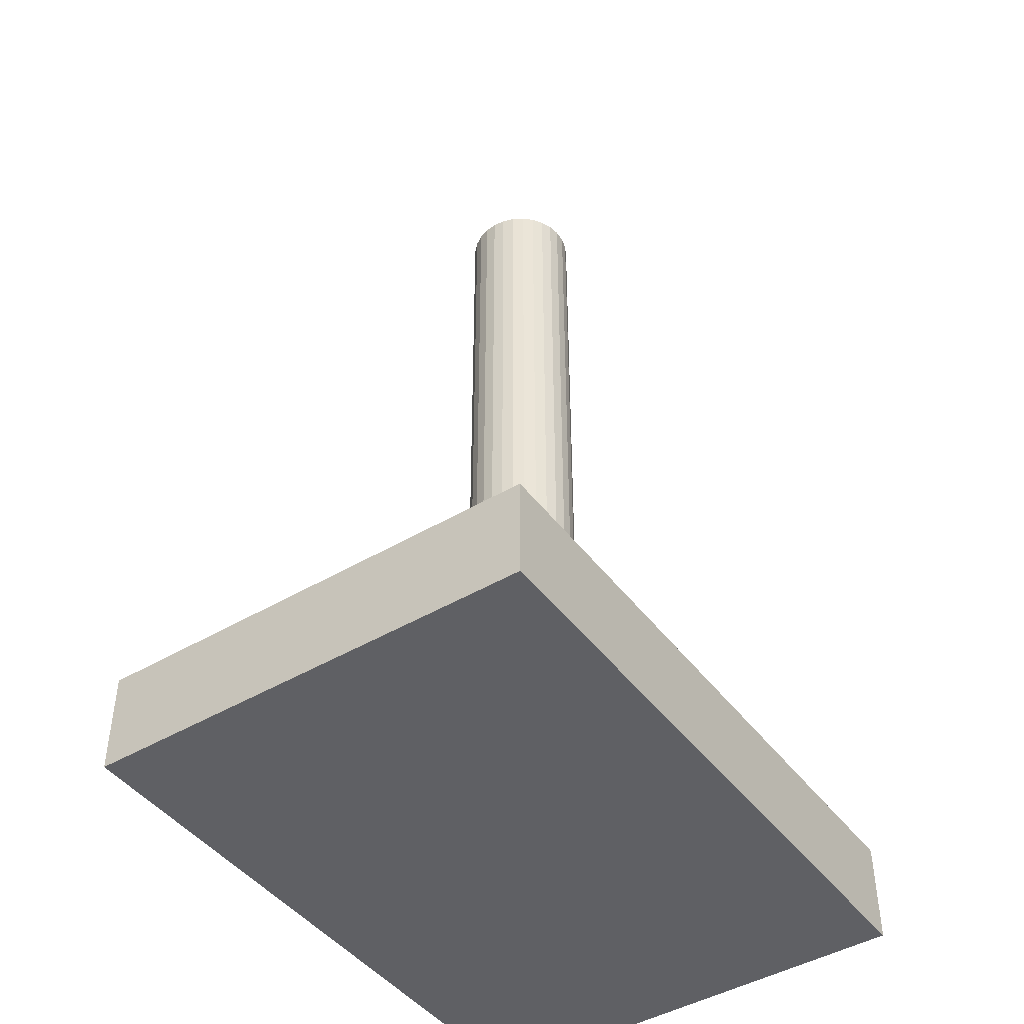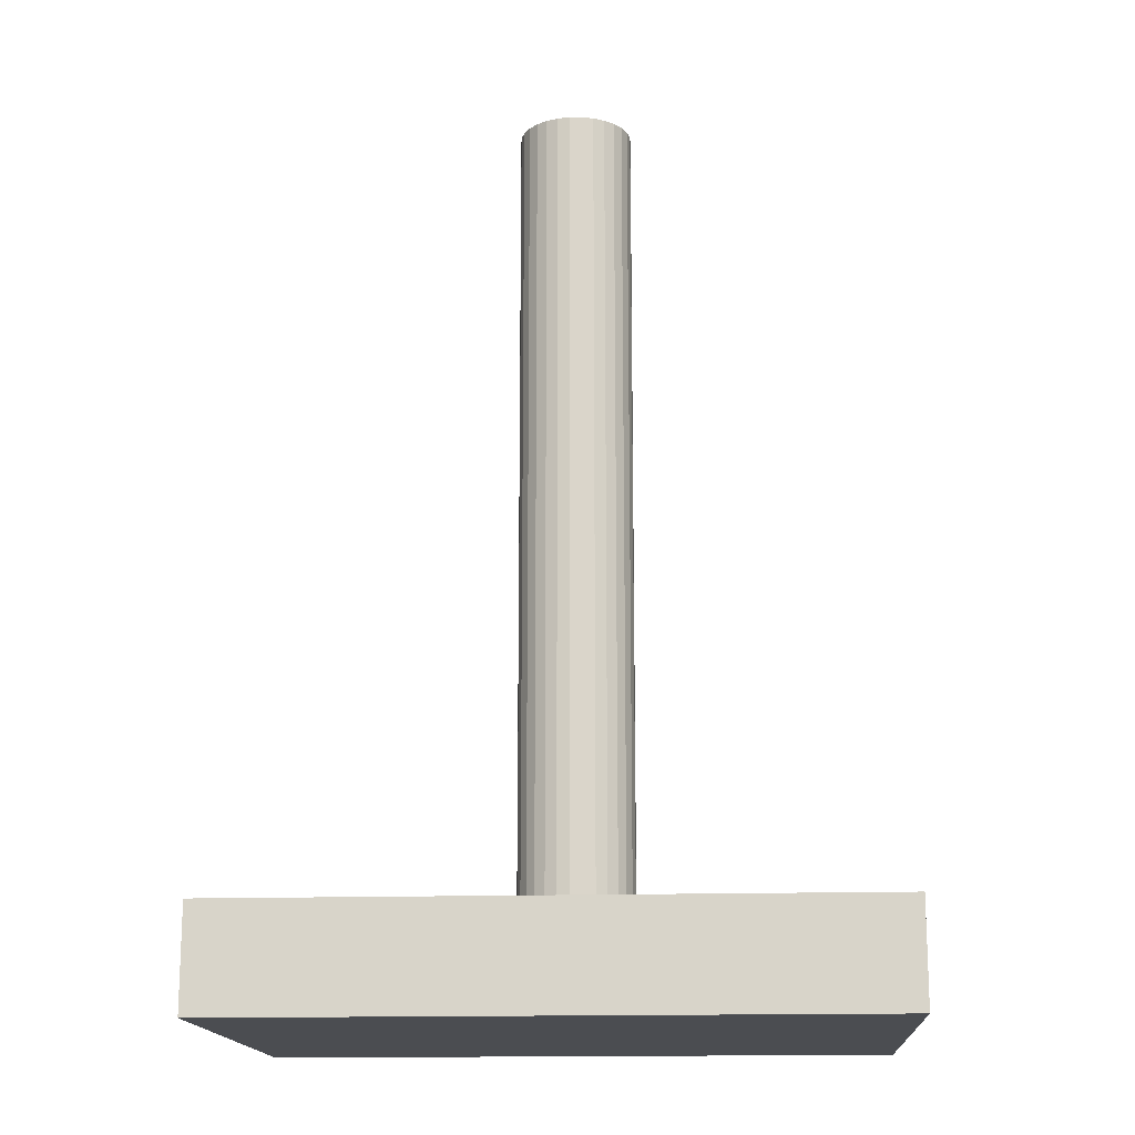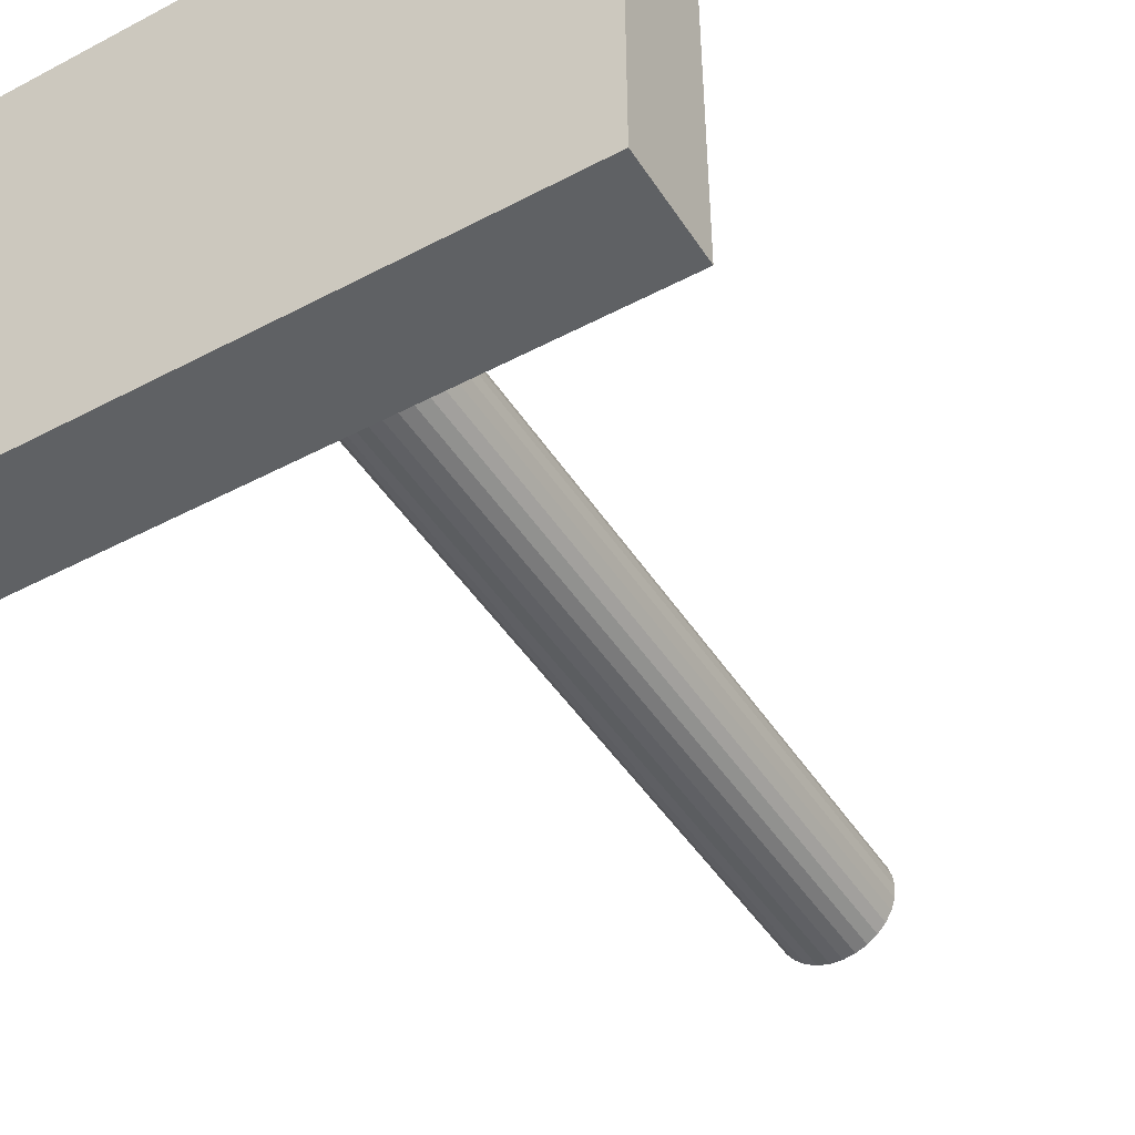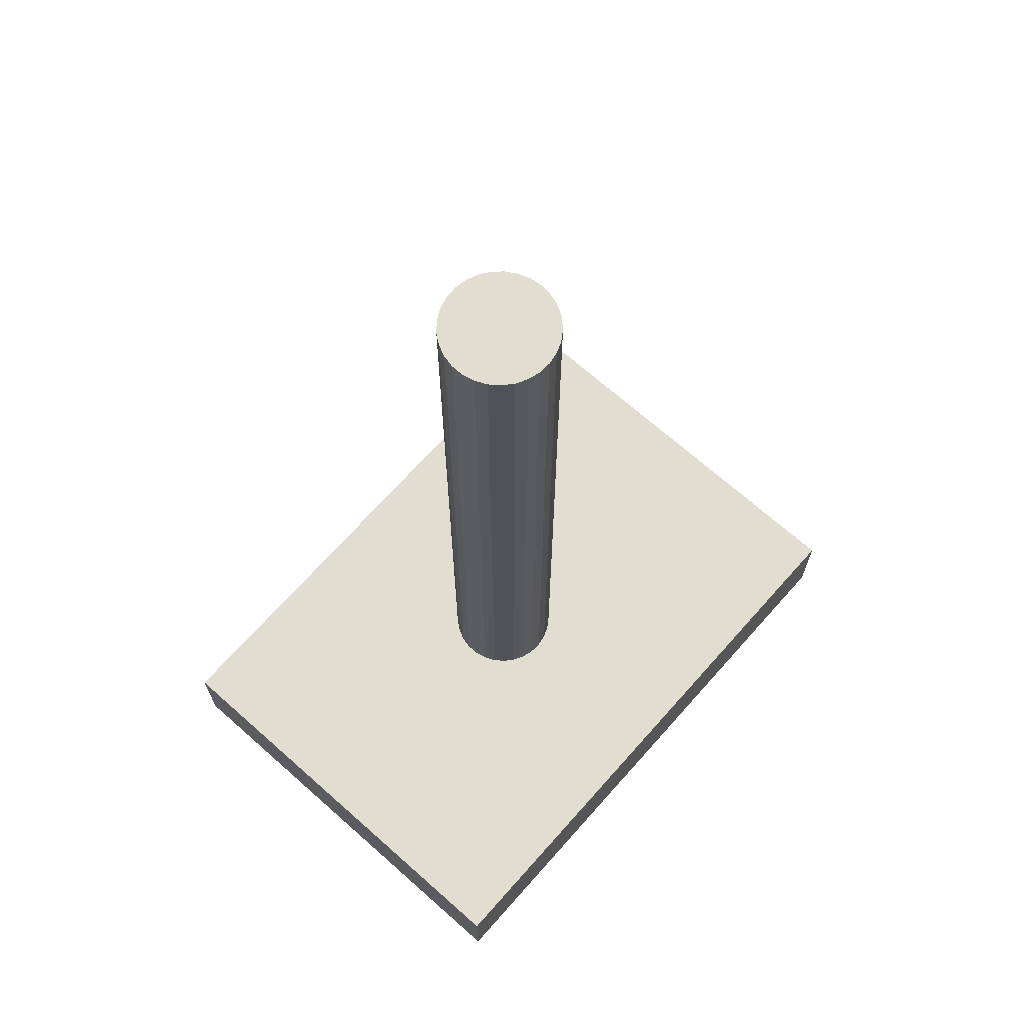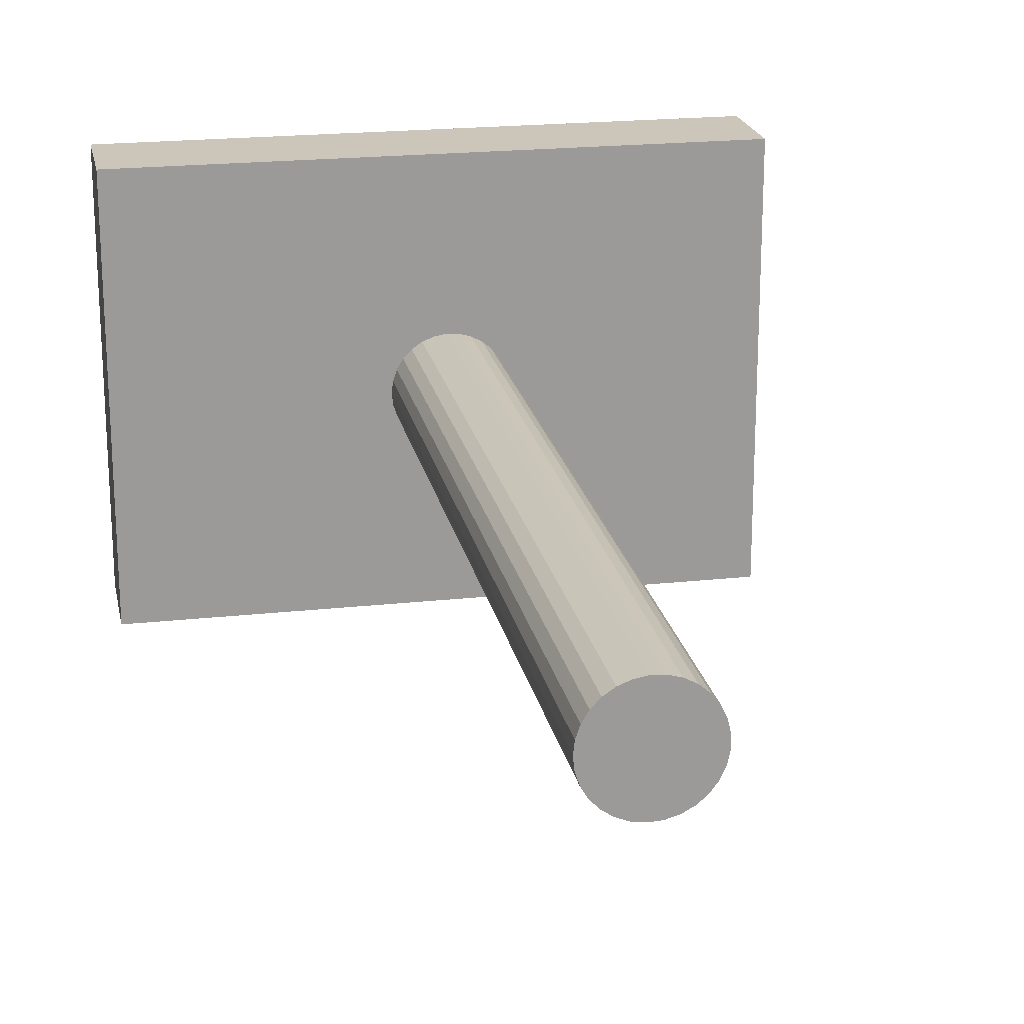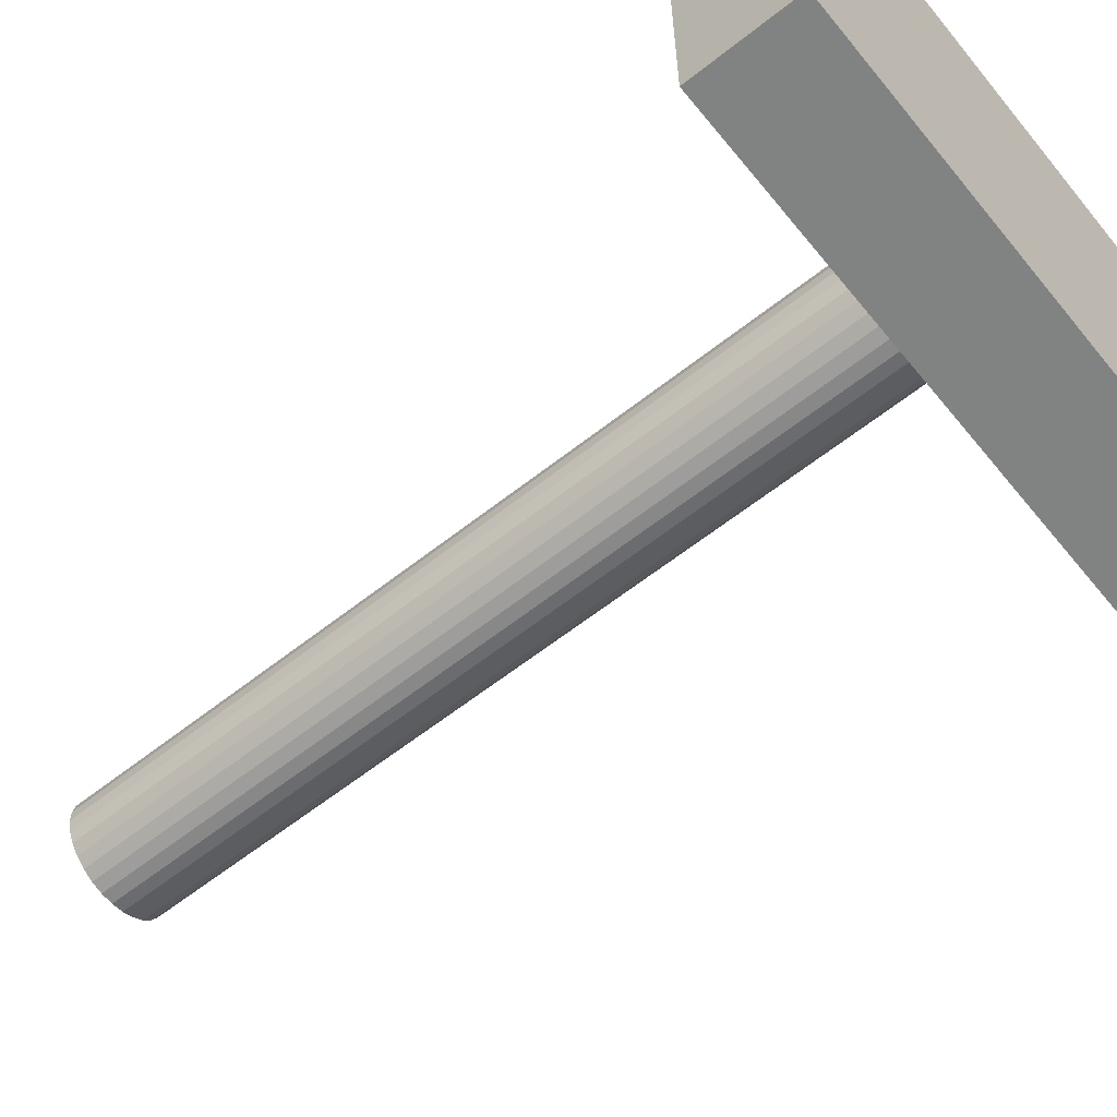
<metadata>
{"format":"obj","ext":"obj","renderer":"f3d","projection":"perspective","resolution":1024,"background":"white","views":[{"elev":-45.0,"azim":124.5,"up":"+Y"},{"elev":-16.0,"azim":-176.3,"up":"+Y"},{"elev":-46.3,"azim":31.1,"up":"+Z"},{"elev":68.6,"azim":-48.4,"up":"+Y"},{"elev":20.8,"azim":168.8,"up":"+Z"},{"elev":-60.6,"azim":-51.0,"up":"+Z"}]}
</metadata>
<code>
o Board_Stand
v -0.4551 -0 -0.324
v 0.482 0.15 -0.324
v 0.482 -0 -0.324
v -0.4551 0.15 -0.324
v -0.4551 0.15 0.3439
v -0.4551 0 0.3439
v 0.482 0 0.3439
v 0.482 0.15 0.3439
v -0.04699 0.15 0.0693
v -0.03099 0.15 0.07778
v -0.04699 1.35 0.0693
v -0.03099 1.35 0.07778
v -0.01355 0.15 0.08263
v -0.01355 1.35 0.08263
v 0.08373 0.15 0
v 0.08177 0.15 -0.018
v 0.08373 1.35 -0
v 0.08177 1.35 -0.018
v 0.07599 1.35 -0.03516
v 0.004533 0.15 0.08361
v 0.004533 1.35 0.08361
v 0.07599 0.15 -0.03516
v 0.0224 0.15 0.08068
v 0.0224 1.35 0.08068
v 0.06666 0.15 -0.05067
v 0.06666 1.35 -0.05067
v 0.03922 0.15 0.07398
v 0.03922 1.35 0.07398
v 0.05421 0.15 -0.06381
v 0.05421 1.35 -0.06381
v 0.05421 0.15 0.06381
v 0.05421 1.35 0.06381
v 0.03922 0.15 -0.07398
v 0.03922 1.35 -0.07398
v 0.06666 0.15 0.05067
v 0.06666 1.35 0.05067
v 0.0224 0.15 -0.08068
v 0.0224 1.35 -0.08068
v 0.07599 0.15 0.03516
v 0.07599 1.35 0.03516
v 0.004533 0.15 -0.08361
v 0.004533 1.35 -0.08361
v 0.08177 0.15 0.018
v 0.08177 1.35 0.018
v -0.01355 0.15 -0.08263
v -0.01355 1.35 -0.08263
v -0.03099 0.15 -0.07778
v -0.03099 1.35 -0.07778
v -0.04699 0.15 -0.0693
v -0.04699 1.35 -0.0693
v -0.06079 0.15 -0.05758
v -0.06079 1.35 -0.05758
v -0.07174 0.15 -0.04317
v -0.07174 1.35 -0.04317
v -0.07935 0.15 -0.02673
v -0.07935 1.35 -0.02673
v -0.08324 0.15 -0.009053
v -0.08324 1.35 -0.009053
v -0.08324 0.15 0.009053
v -0.08324 1.35 0.009053
v -0.07935 0.15 0.02673
v -0.07935 1.35 0.02673
v -0.07174 0.15 0.04317
v -0.07174 1.35 0.04317
v -0.06079 0.15 0.05758
v -0.06079 1.35 0.05758
f 1 2 3
f 4 2 1
f 5 4 1
f 5 1 6
f 7 5 6
f 8 5 7
f 2 8 7
f 2 7 3
f 8 2 4
f 8 4 5
f 3 7 1
f 1 7 6
f 3 8 7
f 2 8 3
f 9 10 11
f 11 10 12
f 10 13 12
f 12 13 14
f 15 16 17
f 17 16 18
f 18 16 19
f 14 20 21
f 13 20 14
f 16 22 19
f 20 23 21
f 21 23 24
f 19 25 26
f 22 25 19
f 24 27 28
f 26 29 30
f 23 27 24
f 25 29 26
f 28 31 32
f 27 31 28
f 30 33 34
f 29 33 30
f 32 35 36
f 34 37 38
f 31 35 32
f 33 37 34
f 36 39 40
f 35 39 36
f 38 41 42
f 37 41 38
f 40 43 44
f 39 43 40
f 42 45 46
f 44 15 17
f 41 45 42
f 43 15 44
f 46 47 48
f 45 47 46
f 47 49 48
f 48 49 50
f 49 51 50
f 50 51 52
f 51 53 52
f 52 53 54
f 53 55 54
f 54 55 56
f 55 57 56
f 56 57 58
f 57 59 58
f 58 59 60
f 59 61 60
f 60 61 62
f 61 63 62
f 62 63 64
f 63 65 64
f 64 65 66
f 65 9 66
f 66 9 11
f 45 57 47
f 47 57 49
f 49 57 51
f 51 57 53
f 53 57 55
f 57 65 59
f 59 65 61
f 61 65 63
f 29 25 33
f 33 25 37
f 22 16 25
f 37 20 41
f 41 20 45
f 65 20 9
f 9 20 10
f 10 20 13
f 45 20 57
f 57 20 65
f 15 43 16
f 43 39 16
f 20 27 23
f 35 31 39
f 25 31 37
f 16 31 25
f 37 31 20
f 20 31 27
f 39 31 16
f 58 46 48
f 58 48 50
f 58 50 52
f 58 52 54
f 58 54 56
f 66 58 60
f 66 60 62
f 66 62 64
f 26 30 34
f 26 34 38
f 18 19 26
f 21 38 42
f 21 42 46
f 21 66 11
f 21 11 12
f 21 12 14
f 21 46 58
f 21 58 66
f 44 17 18
f 40 44 18
f 28 21 24
f 32 36 40
f 32 26 38
f 32 18 26
f 32 38 21
f 32 21 28
f 32 40 18
f 17 15 18
f 15 16 18
f 44 43 17
f 43 15 17
f 39 31 43
f 43 31 63
f 63 31 13
f 13 31 23
f 49 47 51
f 51 45 53
f 47 45 51
f 25 22 29
f 29 22 33
f 33 22 37
f 37 22 41
f 41 22 45
f 53 22 55
f 45 22 53
f 63 13 65
f 65 13 9
f 9 13 10
f 16 15 22
f 55 43 57
f 57 43 59
f 59 43 61
f 61 43 63
f 22 43 55
f 15 43 22
f 13 23 20
f 23 31 27
f 32 40 44
f 32 44 64
f 32 64 14
f 32 14 24
f 48 50 52
f 46 52 54
f 46 48 52
f 19 26 30
f 19 30 34
f 19 34 38
f 19 38 42
f 19 42 46
f 19 54 56
f 19 46 54
f 14 64 66
f 14 66 11
f 14 11 12
f 17 18 19
f 44 56 58
f 44 58 60
f 44 60 62
f 44 62 64
f 44 19 56
f 44 17 19
f 24 14 21
f 32 24 28

</code>
